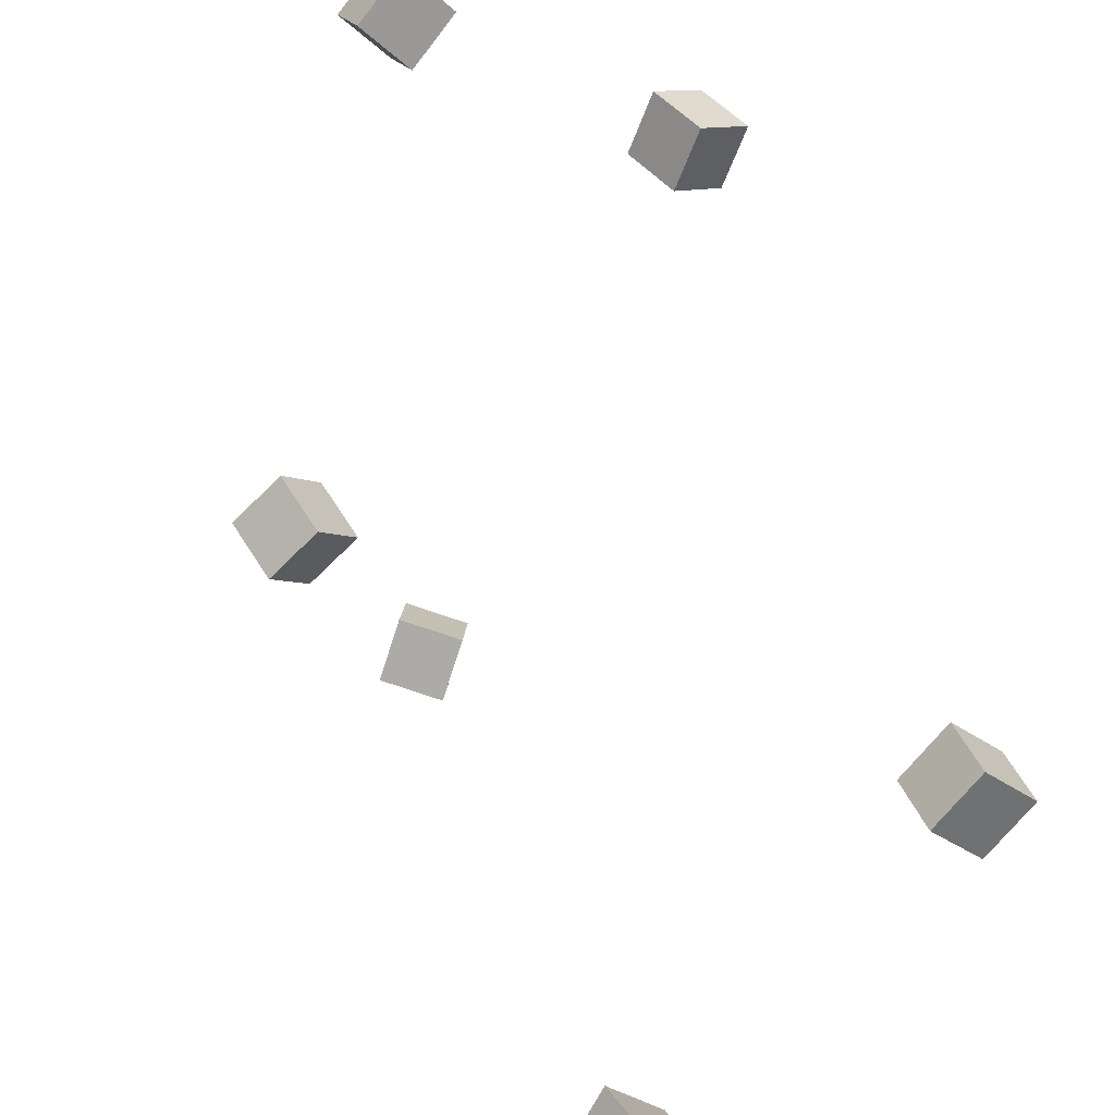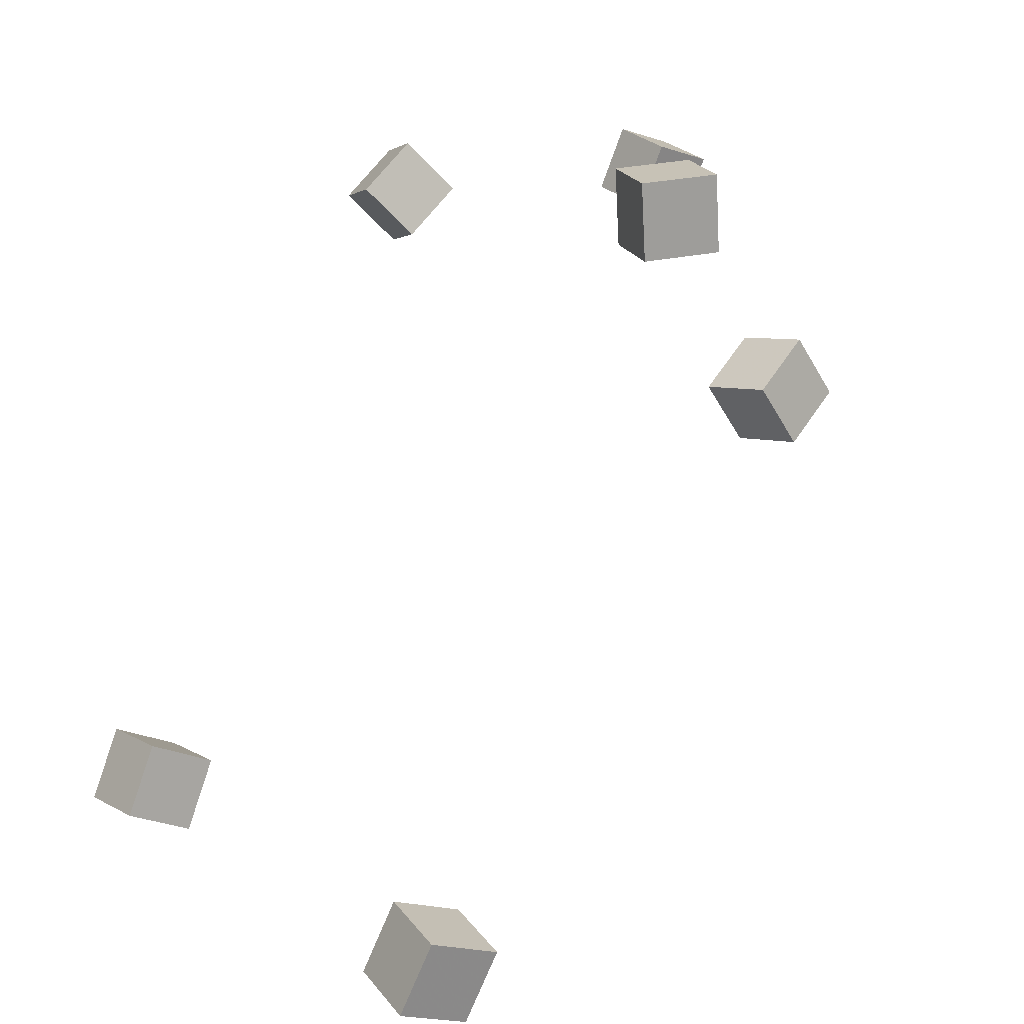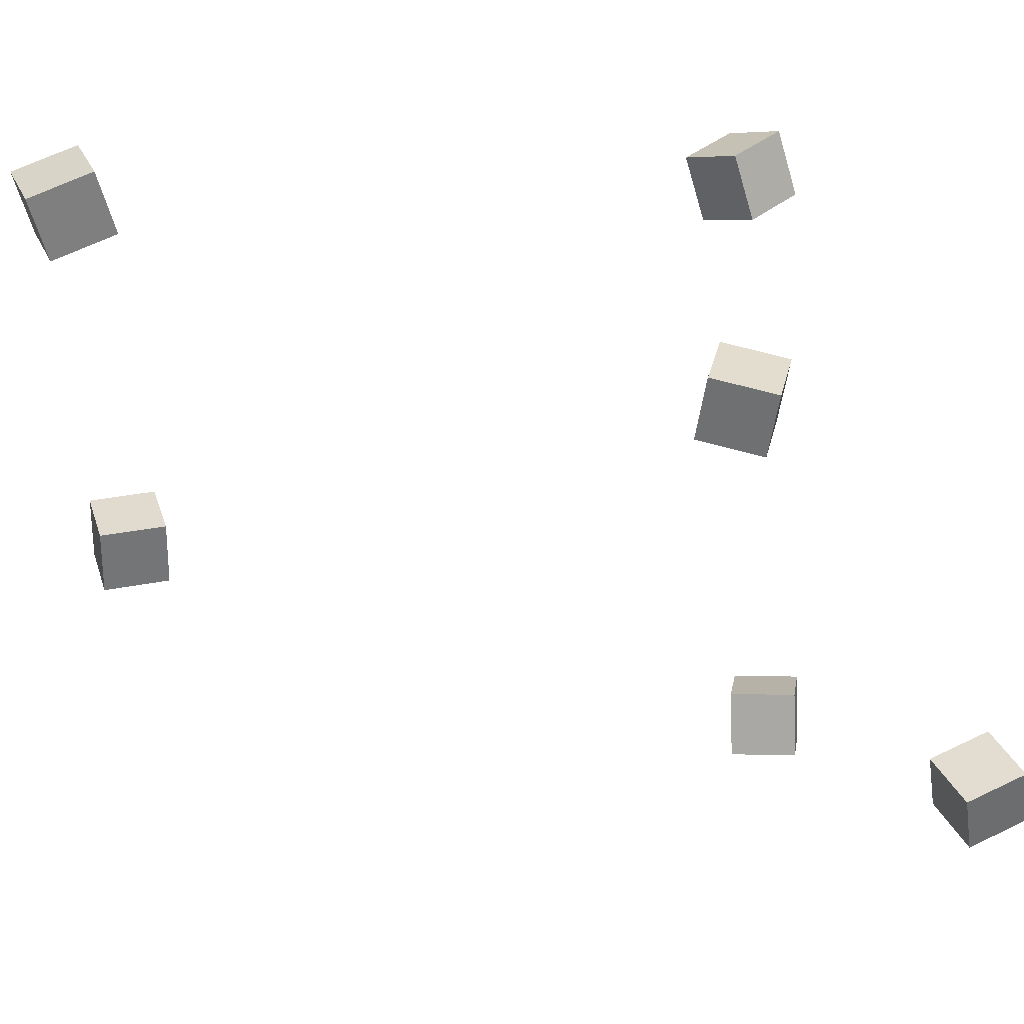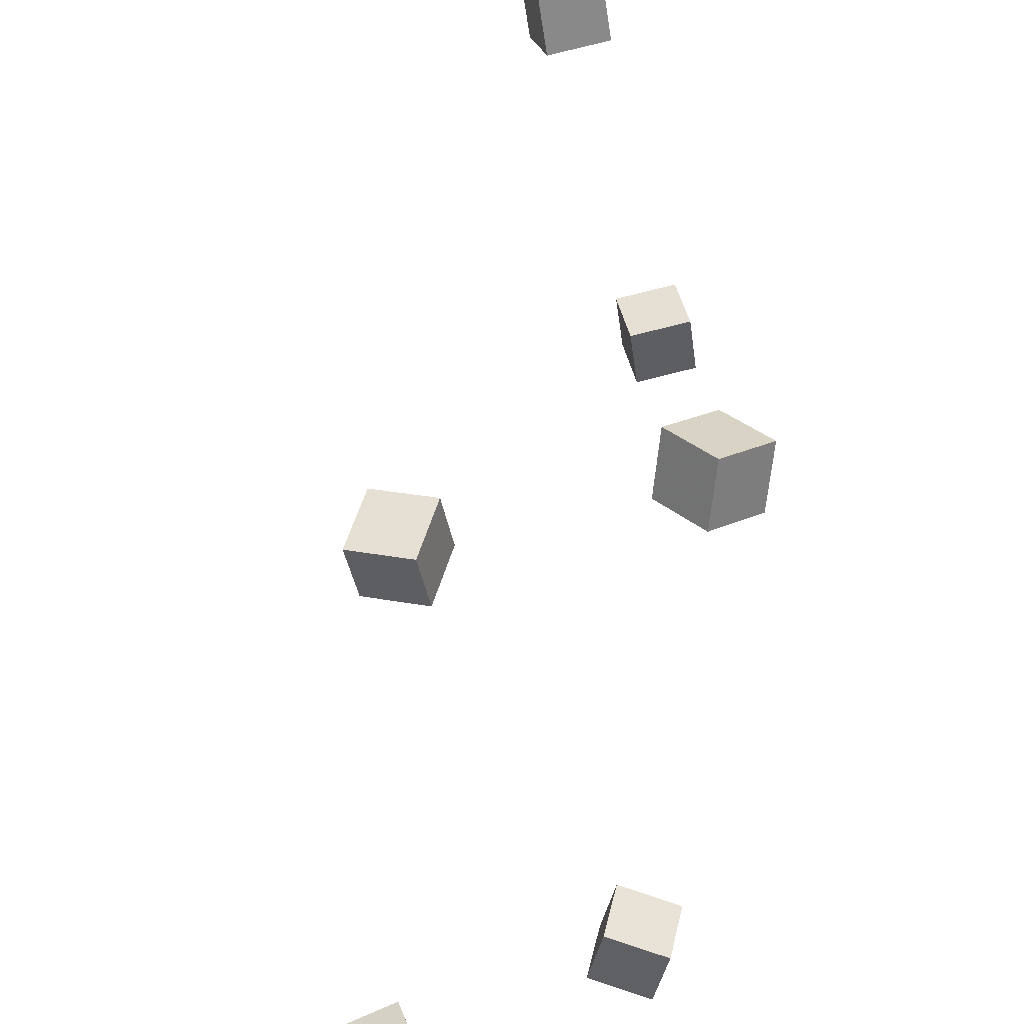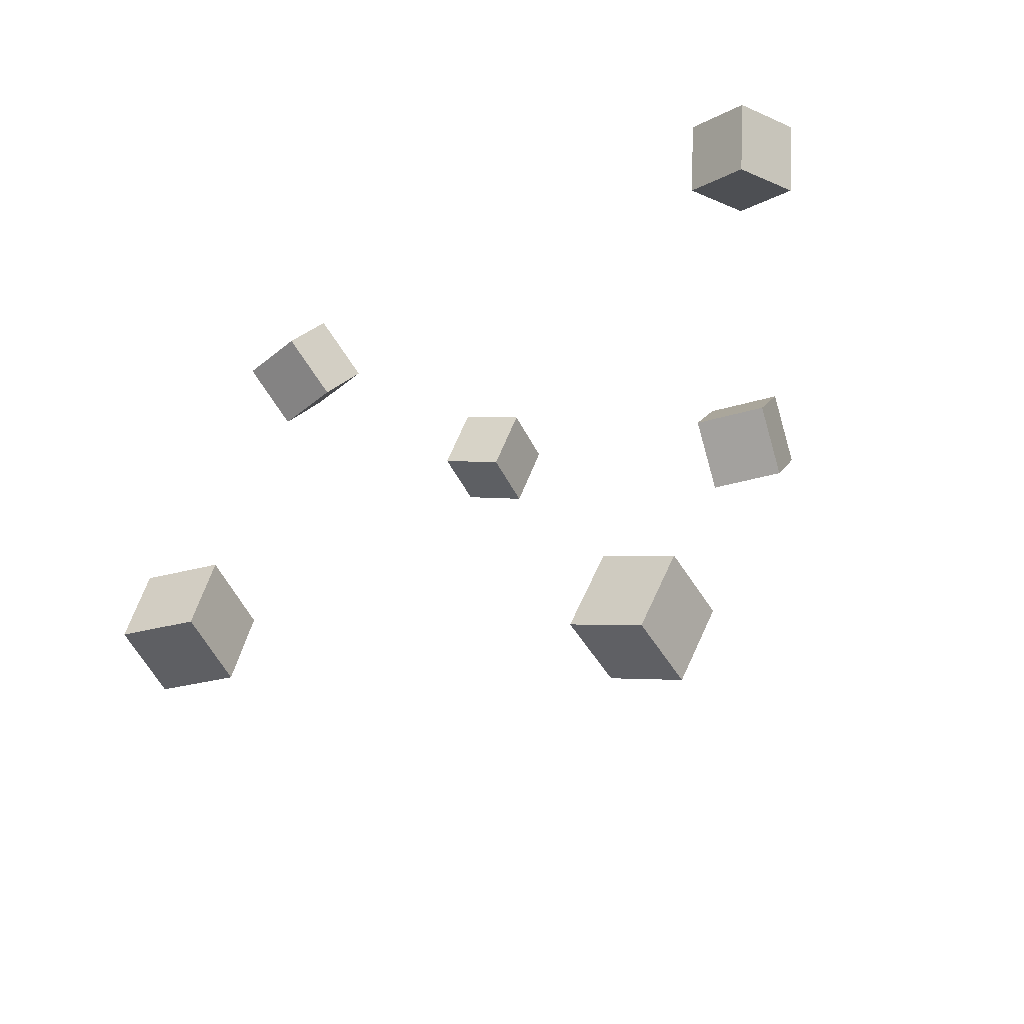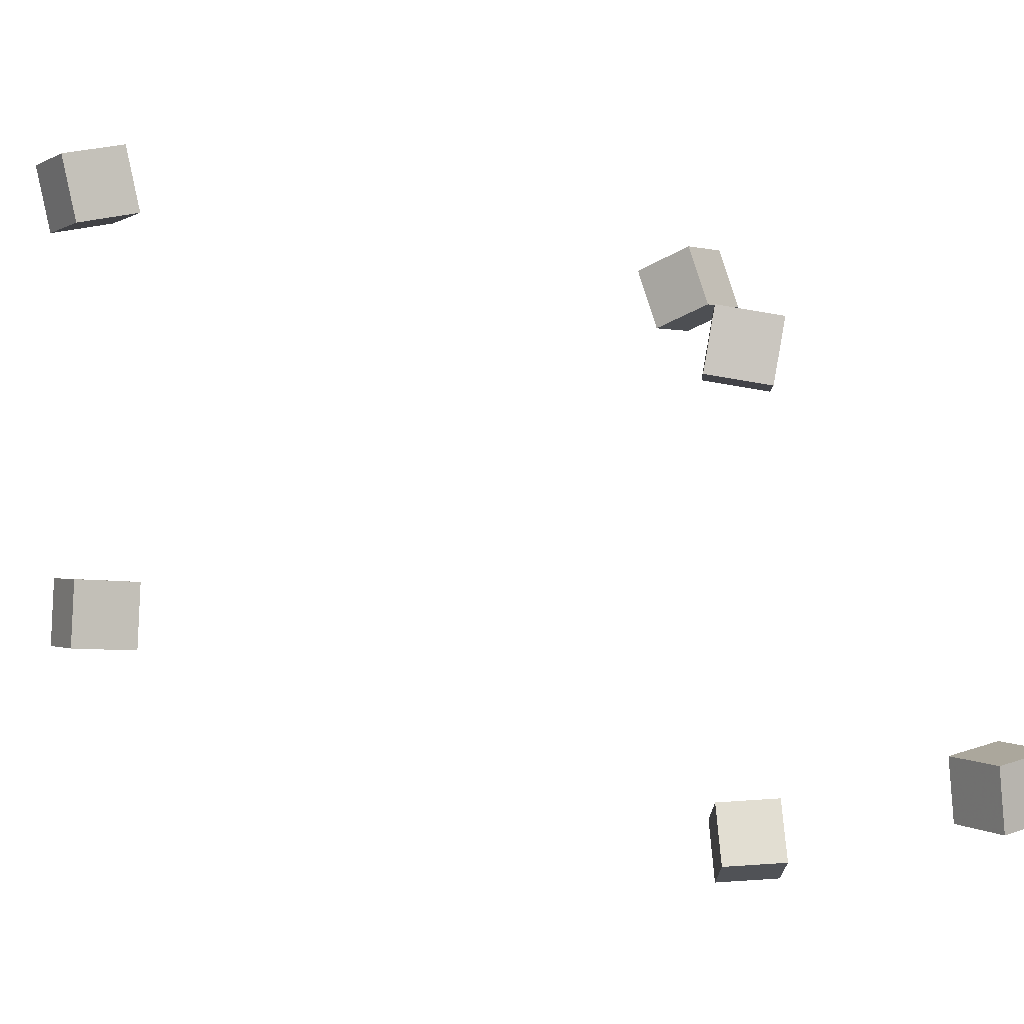
<metadata>
{"format":"obj","ext":"obj","renderer":"f3d","projection":"perspective","resolution":1024,"background":"white","views":[{"elev":-64.6,"azim":-31.7,"up":"+Z"},{"elev":7.7,"azim":149.1,"up":"+Z"},{"elev":25.6,"azim":-126.8,"up":"+Y"},{"elev":43.8,"azim":-32.0,"up":"+Y"},{"elev":-30.0,"azim":125.2,"up":"+Z"},{"elev":-9.3,"azim":-137.1,"up":"+Y"}]}
</metadata>
<code>
v -0.3957 -0.2728 0.2704
v -0.4109 -0.257 0.3289
v -0.4038 -0.2137 0.2523
v -0.4191 -0.1979 0.3108
v -0.3355 -0.2607 0.2829
v -0.3508 -0.2449 0.3413
v -0.3437 -0.2016 0.2648
v -0.3589 -0.1858 0.3232
f 1.0 7.0 5.0
f 1.0 3.0 7.0
f 1.0 4.0 3.0
f 1.0 2.0 4.0
f 3.0 8.0 7.0
f 3.0 4.0 8.0
f 5.0 7.0 8.0
f 5.0 8.0 6.0
f 1.0 5.0 6.0
f 1.0 6.0 2.0
f 2.0 6.0 8.0
f 2.0 8.0 4.0
v 0.2371 -0.1045 -0.2635
v 0.2156 -0.1032 -0.2049
v 0.2297 -0.04267 -0.2676
v 0.2081 -0.04141 -0.209
v 0.2953 -0.09603 -0.2423
v 0.2738 -0.09477 -0.1837
v 0.2879 -0.03423 -0.2464
v 0.2663 -0.03297 -0.1878
f 9.0 15.0 13.0
f 9.0 11.0 15.0
f 9.0 12.0 11.0
f 9.0 10.0 12.0
f 11.0 16.0 15.0
f 11.0 12.0 16.0
f 13.0 15.0 16.0
f 13.0 16.0 14.0
f 9.0 13.0 14.0
f 9.0 14.0 10.0
f 10.0 14.0 16.0
f 10.0 16.0 12.0
v -0.1124 -0.2961 0.2315
v -0.1561 -0.2921 0.2759
v -0.1001 -0.2355 0.2381
v -0.1439 -0.2315 0.2824
v -0.0695 -0.3095 0.275
v -0.1133 -0.3055 0.3194
v -0.05729 -0.2488 0.2816
v -0.101 -0.2448 0.3259
f 17.0 23.0 21.0
f 17.0 19.0 23.0
f 17.0 20.0 19.0
f 17.0 18.0 20.0
f 19.0 24.0 23.0
f 19.0 20.0 24.0
f 21.0 23.0 24.0
f 21.0 24.0 22.0
f 17.0 21.0 22.0
f 17.0 22.0 18.0
f 18.0 22.0 24.0
f 18.0 24.0 20.0
v 0.1616 0.263 -0.3281
v 0.1441 0.2807 -0.2708
v 0.1617 0.3225 -0.3464
v 0.1442 0.3401 -0.2891
v 0.2215 0.2681 -0.3113
v 0.204 0.2858 -0.2541
v 0.2216 0.3276 -0.3297
v 0.2041 0.3452 -0.2724
f 25.0 31.0 29.0
f 25.0 27.0 31.0
f 25.0 28.0 27.0
f 25.0 26.0 28.0
f 27.0 32.0 31.0
f 27.0 28.0 32.0
f 29.0 31.0 32.0
f 29.0 32.0 30.0
f 25.0 29.0 30.0
f 25.0 30.0 26.0
f 26.0 30.0 32.0
f 26.0 32.0 28.0
v -0.09098 0.251 0.2483
v -0.08153 0.2605 0.3091
v -0.07686 0.3101 0.2369
v -0.0674 0.3196 0.2977
v -0.03142 0.2355 0.2414
v -0.02197 0.2449 0.3022
v -0.01729 0.2945 0.23
v -0.00784 0.304 0.2908
f 33.0 39.0 37.0
f 33.0 35.0 39.0
f 33.0 36.0 35.0
f 33.0 34.0 36.0
f 35.0 40.0 39.0
f 35.0 36.0 40.0
f 37.0 39.0 40.0
f 37.0 40.0 38.0
f 33.0 37.0 38.0
f 33.0 38.0 34.0
f 34.0 38.0 40.0
f 34.0 40.0 36.0
v -0.2762 0.12 0.106
v -0.2362 0.1278 0.1538
v -0.2897 0.1813 0.1072
v -0.2496 0.1891 0.155
v -0.2296 0.1311 0.06516
v -0.1896 0.1389 0.113
v -0.243 0.1923 0.06638
v -0.203 0.2001 0.1142
f 41.0 47.0 45.0
f 41.0 43.0 47.0
f 41.0 44.0 43.0
f 41.0 42.0 44.0
f 43.0 48.0 47.0
f 43.0 44.0 48.0
f 45.0 47.0 48.0
f 45.0 48.0 46.0
f 41.0 45.0 46.0
f 41.0 46.0 42.0
f 42.0 46.0 48.0
f 42.0 48.0 44.0

</code>
